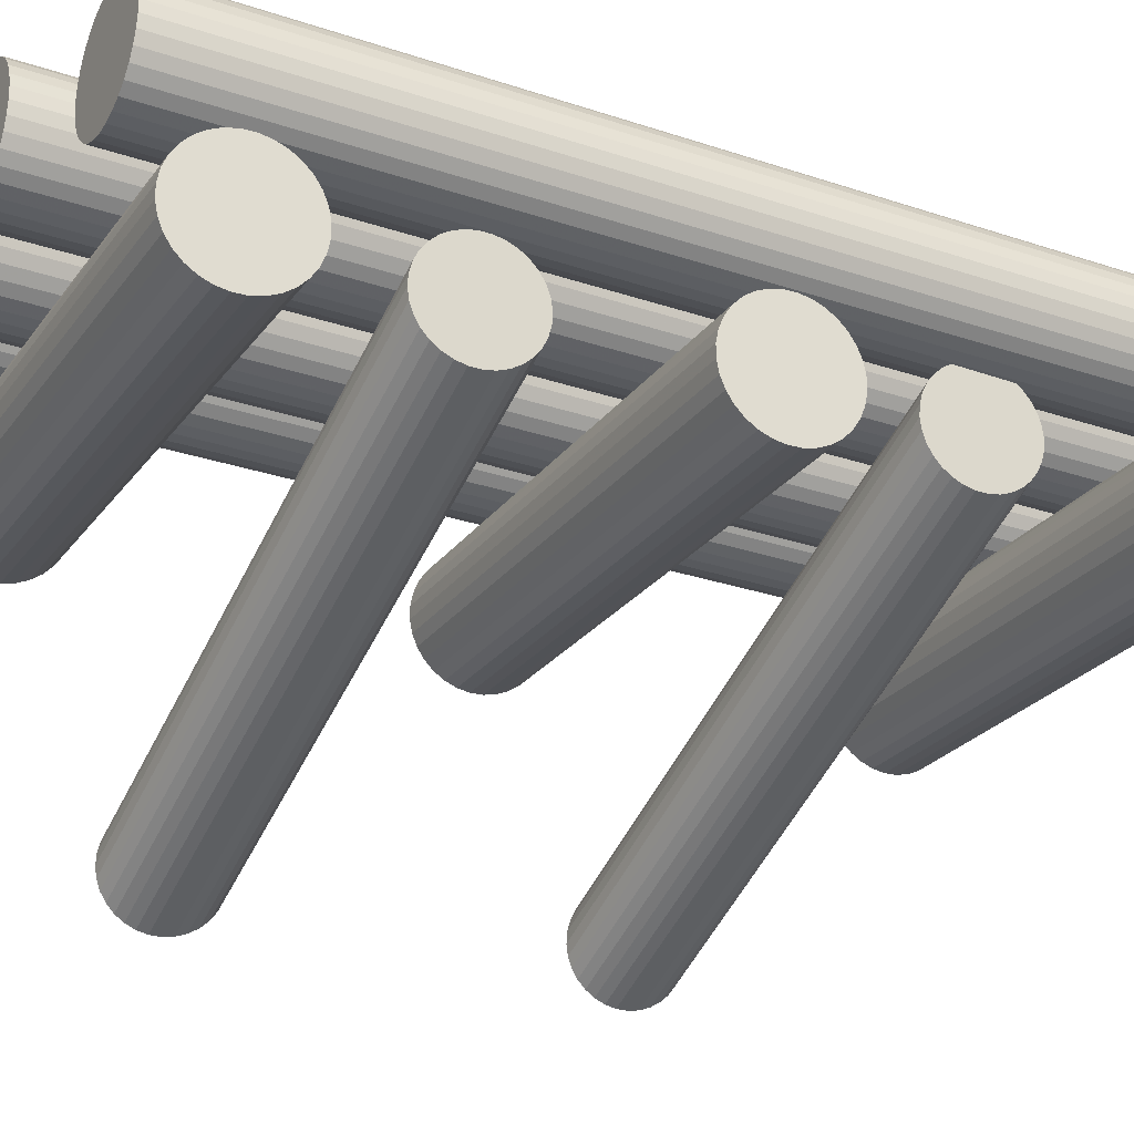
<metadata>
{"format":"obj","ext":"obj","renderer":"f3d","projection":"perspective","resolution":1024,"background":"white","views":[{"elev":-28.1,"azim":63.2,"up":"+Y"}]}
</metadata>
<code>
o Cylinder
v -0.03865 2.343 4.034
v -0.07135 2.356 -3.907
v 0.03594 2.274 4.034
v 0.003247 2.287 -3.907
v 0.1216 2.221 4.033
v 0.08892 2.234 -3.908
v 0.2151 2.185 4.033
v 0.1824 2.198 -3.908
v 0.3128 2.168 4.032
v 0.2801 2.18 -3.909
v 0.4109 2.169 4.032
v 0.3782 2.182 -3.909
v 0.5057 2.191 4.031
v 0.473 2.203 -3.91
v 0.5935 2.23 4.031
v 0.5608 2.243 -3.91
v 0.6709 2.287 4.03
v 0.6383 2.3 -3.91
v 0.7351 2.358 4.03
v 0.7024 2.371 -3.911
v 0.7835 2.441 4.03
v 0.7508 2.454 -3.911
v 0.8142 2.533 4.03
v 0.7815 2.546 -3.911
v 0.8261 2.631 4.03
v 0.7934 2.644 -3.911
v 0.8187 2.73 4.03
v 0.786 2.743 -3.91
v 0.7924 2.826 4.031
v 0.7597 2.839 -3.91
v 0.748 2.917 4.031
v 0.7153 2.93 -3.91
v 0.6873 2.998 4.031
v 0.6547 3.011 -3.909
v 0.6128 3.067 4.032
v 0.5801 3.08 -3.909
v 0.5271 3.12 4.032
v 0.4944 3.133 -3.908
v 0.4336 3.157 4.033
v 0.4009 3.169 -3.908
v 0.3359 3.174 4.034
v 0.3032 3.187 -3.907
v 0.2378 3.172 4.034
v 0.2051 3.185 -3.907
v 0.143 3.151 4.035
v 0.1103 3.164 -3.906
v 0.05522 3.111 4.035
v 0.02253 3.124 -3.906
v -0.02225 3.055 4.035
v -0.05495 3.068 -3.905
v -0.08641 2.983 4.035
v -0.1191 2.996 -3.905
v -0.1348 2.9 4.036
v -0.1675 2.913 -3.905
v -0.1655 2.808 4.036
v -0.1982 2.821 -3.905
v -0.1774 2.711 4.035
v -0.2101 2.723 -3.905
v -0.17 2.612 4.035
v -0.2027 2.624 -3.905
v -0.1437 2.515 4.035
v -0.1764 2.528 -3.906
v -0.09929 2.424 4.035
v -0.132 2.437 -3.906
v -1.051 2.309 4.418
v -1.093 2.322 -3.522
v -0.9767 2.24 4.418
v -1.018 2.253 -3.523
v -0.891 2.187 4.417
v -0.9323 2.2 -3.523
v -0.7976 2.151 4.417
v -0.8389 2.164 -3.524
v -0.6999 2.133 4.416
v -0.7412 2.146 -3.524
v -0.6018 2.135 4.416
v -0.6431 2.148 -3.525
v -0.507 2.156 4.415
v -0.5483 2.169 -3.525
v -0.4192 2.196 4.415
v -0.4605 2.209 -3.526
v -0.3417 2.253 4.415
v -0.383 2.265 -3.526
v -0.2776 2.324 4.414
v -0.3188 2.337 -3.526
v -0.2292 2.407 4.414
v -0.2705 2.42 -3.526
v -0.1985 2.499 4.414
v -0.2397 2.512 -3.526
v -0.1866 2.597 4.414
v -0.2278 2.609 -3.526
v -0.1939 2.696 4.415
v -0.2352 2.708 -3.526
v -0.2203 2.792 4.415
v -0.2616 2.805 -3.526
v -0.2647 2.883 4.415
v -0.306 2.896 -3.525
v -0.3253 2.964 4.416
v -0.3666 2.977 -3.525
v -0.3999 3.033 4.416
v -0.4412 3.046 -3.524
v -0.4856 3.086 4.417
v -0.5269 3.099 -3.524
v -0.5791 3.122 4.417
v -0.6203 3.135 -3.523
v -0.6767 3.14 4.418
v -0.718 3.153 -3.523
v -0.7748 3.138 4.418
v -0.8161 3.151 -3.522
v -0.8696 3.117 4.419
v -0.9109 3.129 -3.522
v -0.9574 3.077 4.419
v -0.9987 3.09 -3.521
v -1.035 3.021 4.42
v -1.076 3.033 -3.521
v -1.099 2.949 4.42
v -1.14 2.962 -3.521
v -1.147 2.866 4.42
v -1.189 2.879 -3.521
v -1.178 2.774 4.42
v -1.219 2.787 -3.521
v -1.19 2.676 4.42
v -1.231 2.689 -3.521
v -1.183 2.577 4.42
v -1.224 2.59 -3.521
v -1.156 2.481 4.419
v -1.198 2.494 -3.521
v -1.112 2.39 4.419
v -1.153 2.403 -3.522
v -1.987 2.198 4.198
v -2.028 2.211 -3.743
v -1.912 2.13 4.198
v -1.954 2.142 -3.743
v -1.827 2.076 4.197
v -1.868 2.089 -3.744
v -1.733 2.04 4.196
v -1.774 2.053 -3.744
v -1.635 2.023 4.196
v -1.677 2.035 -3.745
v -1.537 2.024 4.195
v -1.579 2.037 -3.745
v -1.443 2.046 4.195
v -1.484 2.058 -3.746
v -1.355 2.085 4.195
v -1.396 2.098 -3.746
v -1.277 2.142 4.194
v -1.318 2.155 -3.746
v -1.213 2.213 4.194
v -1.254 2.226 -3.747
v -1.165 2.296 4.194
v -1.206 2.309 -3.747
v -1.134 2.389 4.194
v -1.175 2.401 -3.747
v -1.122 2.486 4.194
v -1.163 2.499 -3.747
v -1.129 2.585 4.194
v -1.171 2.598 -3.746
v -1.156 2.682 4.195
v -1.197 2.694 -3.746
v -1.2 2.772 4.195
v -1.241 2.785 -3.746
v -1.261 2.853 4.195
v -1.302 2.866 -3.745
v -1.335 2.922 4.196
v -1.377 2.935 -3.745
v -1.421 2.975 4.196
v -1.462 2.988 -3.744
v -1.515 3.012 4.197
v -1.556 3.024 -3.744
v -1.612 3.029 4.197
v -1.653 3.042 -3.743
v -1.71 3.027 4.198
v -1.752 3.04 -3.743
v -1.805 3.006 4.198
v -1.846 3.019 -3.742
v -1.893 2.966 4.199
v -1.934 2.979 -3.742
v -1.97 2.91 4.199
v -2.012 2.923 -3.742
v -2.035 2.838 4.199
v -2.076 2.851 -3.741
v -2.083 2.755 4.199
v -2.124 2.768 -3.741
v -2.114 2.663 4.199
v -2.155 2.676 -3.741
v -2.126 2.566 4.199
v -2.167 2.578 -3.741
v -2.118 2.467 4.199
v -2.159 2.479 -3.742
v -2.092 2.37 4.199
v -2.133 2.383 -3.742
v -2.047 2.279 4.199
v -2.089 2.292 -3.742
v -2.983 2.353 3.987
v -3.007 2.366 -3.954
v -2.909 2.284 3.986
v -2.933 2.297 -3.955
v -2.823 2.231 3.986
v -2.847 2.244 -3.955
v -2.73 2.195 3.985
v -2.754 2.208 -3.956
v -2.632 2.177 3.984
v -2.656 2.19 -3.956
v -2.534 2.179 3.984
v -2.558 2.192 -3.957
v -2.439 2.201 3.983
v -2.463 2.213 -3.957
v -2.351 2.24 3.983
v -2.375 2.253 -3.958
v -2.274 2.297 3.983
v -2.298 2.309 -3.958
v -2.209 2.368 3.983
v -2.234 2.381 -3.958
v -2.161 2.451 3.982
v -2.185 2.464 -3.958
v -2.13 2.543 3.982
v -2.154 2.556 -3.958
v -2.118 2.641 3.983
v -2.143 2.654 -3.958
v -2.126 2.74 3.983
v -2.15 2.753 -3.958
v -2.152 2.836 3.983
v -2.176 2.849 -3.958
v -2.197 2.927 3.983
v -2.221 2.94 -3.957
v -2.257 3.008 3.984
v -2.281 3.021 -3.957
v -2.332 3.077 3.984
v -2.356 3.09 -3.956
v -2.418 3.13 3.985
v -2.442 3.143 -3.956
v -2.511 3.166 3.985
v -2.535 3.179 -3.955
v -2.609 3.184 3.986
v -2.633 3.197 -3.955
v -2.707 3.182 3.986
v -2.731 3.195 -3.954
v -2.802 3.161 3.987
v -2.826 3.174 -3.954
v -2.889 3.121 3.987
v -2.913 3.134 -3.953
v -2.967 3.065 3.988
v -2.991 3.077 -3.953
v -3.031 2.993 3.988
v -3.055 3.006 -3.953
v -3.079 2.91 3.988
v -3.103 2.923 -3.953
v -3.11 2.818 3.988
v -3.134 2.831 -3.953
v -3.122 2.721 3.988
v -3.146 2.733 -3.953
v -3.115 2.622 3.988
v -3.139 2.634 -3.953
v -3.088 2.525 3.987
v -3.112 2.538 -3.953
v -3.044 2.434 3.987
v -3.068 2.447 -3.954
v -3.212 1.562 -3.549
v 0.8796 1.323 -3.57
v -3.213 1.476 -3.495
v 0.8784 1.237 -3.516
v -3.214 1.401 -3.427
v 0.8774 1.162 -3.448
v -3.215 1.342 -3.347
v 0.8766 1.102 -3.368
v -3.215 1.298 -3.257
v 0.8761 1.059 -3.278
v -3.215 1.274 -3.162
v 0.8759 1.035 -3.183
v -3.215 1.269 -3.065
v 0.876 1.03 -3.086
v -3.215 1.283 -2.97
v 0.8764 1.044 -2.991
v -3.214 1.317 -2.88
v 0.8771 1.078 -2.901
v -3.213 1.368 -2.799
v 0.878 1.129 -2.82
v -3.212 1.436 -2.73
v 0.8792 1.196 -2.751
v -3.211 1.516 -2.676
v 0.8805 1.277 -2.697
v -3.209 1.607 -2.638
v 0.882 1.367 -2.659
v -3.208 1.704 -2.619
v 0.8835 1.465 -2.64
v -3.206 1.804 -2.618
v 0.8851 1.565 -2.639
v -3.205 1.903 -2.637
v 0.8866 1.664 -2.658
v -3.203 1.998 -2.673
v 0.888 1.759 -2.694
v -3.202 2.084 -2.727
v 0.8892 1.845 -2.748
v -3.201 2.158 -2.795
v 0.8902 1.919 -2.816
v -3.2 2.218 -2.875
v 0.891 1.979 -2.896
v -3.2 2.261 -2.964
v 0.8915 2.022 -2.986
v -3.2 2.286 -3.059
v 0.8917 2.047 -3.081
v -3.2 2.291 -3.156
v 0.8915 2.052 -3.178
v -3.2 2.276 -3.252
v 0.8911 2.037 -3.273
v -3.201 2.243 -3.342
v 0.8905 2.004 -3.363
v -3.202 2.191 -3.422
v 0.8895 1.952 -3.444
v -3.203 2.124 -3.491
v 0.8883 1.885 -3.513
v -3.204 2.044 -3.546
v 0.887 1.805 -3.567
v -3.206 1.953 -3.583
v 0.8855 1.714 -3.605
v -3.207 1.856 -3.603
v 0.884 1.617 -3.624
v -3.209 1.756 -3.604
v 0.8825 1.517 -3.625
v -3.21 1.656 -3.585
v 0.881 1.417 -3.606
v -3.164 1.5 2.987
v 0.9274 1.261 2.966
v -3.165 1.414 3.041
v 0.9262 1.175 3.02
v -3.166 1.339 3.109
v 0.9251 1.1 3.088
v -3.167 1.28 3.189
v 0.9244 1.04 3.168
v -3.167 1.237 3.279
v 0.9239 0.9974 3.258
v -3.168 1.212 3.374
v 0.9237 0.9728 3.353
v -3.167 1.207 3.471
v 0.9238 0.9677 3.45
v -3.167 1.221 3.566
v 0.9242 0.9822 3.545
v -3.166 1.255 3.656
v 0.9249 1.016 3.635
v -3.165 1.306 3.737
v 0.9258 1.067 3.716
v -3.164 1.374 3.806
v 0.927 1.134 3.785
v -3.163 1.454 3.86
v 0.9283 1.215 3.839
v -3.161 1.545 3.898
v 0.9298 1.305 3.877
v -3.16 1.642 3.917
v 0.9313 1.403 3.896
v -3.158 1.742 3.918
v 0.9329 1.503 3.897
v -3.157 1.841 3.899
v 0.9344 1.602 3.878
v -3.155 1.936 3.863
v 0.9358 1.697 3.842
v -3.154 2.022 3.809
v 0.937 1.783 3.788
v -3.153 2.096 3.741
v 0.938 1.857 3.72
v -3.152 2.156 3.661
v 0.9388 1.917 3.64
v -3.152 2.199 3.572
v 0.9393 1.96 3.551
v -3.152 2.224 3.477
v 0.9394 1.985 3.456
v -3.152 2.229 3.38
v 0.9393 1.99 3.359
v -3.152 2.214 3.284
v 0.9389 1.975 3.263
v -3.153 2.181 3.195
v 0.9382 1.942 3.173
v -3.154 2.129 3.114
v 0.9373 1.89 3.093
v -3.155 2.062 3.045
v 0.9361 1.823 3.024
v -3.156 1.982 2.99
v 0.9348 1.743 2.969
v -3.158 1.891 2.953
v 0.9333 1.652 2.932
v -3.159 1.794 2.933
v 0.9318 1.555 2.912
v -3.161 1.694 2.932
v 0.9303 1.455 2.911
v -3.162 1.594 2.951
v 0.9288 1.355 2.93
v -3.168 1.461 -0.3263
v 0.9233 1.222 -0.3473
v -3.169 1.375 -0.2729
v 0.9221 1.136 -0.2939
v -3.17 1.301 -0.2047
v 0.9211 1.062 -0.2258
v -3.171 1.241 -0.1244
v 0.9203 1.002 -0.1454
v -3.171 1.198 -0.03501
v 0.9198 0.9587 -0.05607
v -3.172 1.173 0.06
v 0.9196 0.9341 0.03894
v -3.172 1.168 0.157
v 0.9197 0.929 0.1359
v -3.171 1.183 0.2522
v 0.9201 0.9435 0.2312
v -3.17 1.216 0.3421
v 0.9208 0.9771 0.321
v -3.169 1.268 0.423
v 0.9217 1.029 0.402
v -3.168 1.335 0.492
v 0.9229 1.096 0.471
v -3.167 1.415 0.5464
v 0.9242 1.176 0.5253
v -3.166 1.506 0.584
v 0.9257 1.267 0.563
v -3.164 1.603 0.6035
v 0.9272 1.364 0.5825
v -3.162 1.703 0.6041
v 0.9288 1.464 0.5831
v -3.161 1.802 0.5858
v 0.9303 1.563 0.5647
v -3.16 1.897 0.5492
v 0.9317 1.658 0.5281
v -3.158 1.983 0.4958
v 0.9329 1.744 0.4747
v -3.157 2.058 0.4276
v 0.9339 1.818 0.4066
v -3.157 2.117 0.3473
v 0.9347 1.878 0.3262
v -3.156 2.16 0.2579
v 0.9352 1.921 0.2369
v -3.156 2.185 0.1629
v 0.9354 1.946 0.1419
v -3.156 2.19 0.06592
v 0.9352 1.951 0.04487
v -3.156 2.176 -0.02931
v 0.9348 1.936 -0.05037
v -3.157 2.142 -0.1191
v 0.9342 1.903 -0.1402
v -3.158 2.091 -0.2001
v 0.9332 1.851 -0.2212
v -3.159 2.023 -0.2691
v 0.932 1.784 -0.2902
v -3.161 1.943 -0.3235
v 0.9307 1.704 -0.3445
v -3.162 1.852 -0.3611
v 0.9292 1.613 -0.3822
v -3.164 1.755 -0.3806
v 0.9277 1.516 -0.4017
v -3.165 1.655 -0.3812
v 0.9262 1.416 -0.4023
v -3.167 1.556 -0.3628
v 0.9247 1.317 -0.3839
v 0.3182 1.686 -2.024
v -4.145 -0.1205 -1.918
v 0.3237 1.771 -2.045
v -4.139 -0.03608 -1.938
v 0.3298 1.857 -2.048
v -4.133 0.04971 -1.941
v 0.3362 1.94 -2.033
v -4.127 0.1336 -1.926
v 0.3427 2.019 -2.001
v -4.12 0.2123 -1.895
v 0.3491 2.09 -1.954
v -4.114 0.2828 -1.847
v 0.355 2.149 -1.893
v -4.108 0.3424 -1.786
v 0.3604 2.196 -1.82
v -4.103 0.3888 -1.713
v 0.3649 2.227 -1.739
v -4.098 0.4202 -1.632
v 0.3684 2.242 -1.651
v -4.095 0.4355 -1.545
v 0.3708 2.241 -1.562
v -4.092 0.434 -1.456
v 0.3719 2.223 -1.474
v -4.091 0.4158 -1.367
v 0.3718 2.188 -1.39
v -4.091 0.3816 -1.284
v 0.3704 2.14 -1.314
v -4.093 0.3326 -1.208
v 0.3678 2.078 -1.249
v -4.095 0.2709 -1.143
v 0.364 2.006 -1.197
v -4.099 0.1987 -1.091
v 0.3593 1.926 -1.16
v -4.104 0.1189 -1.054
v 0.3539 1.841 -1.14
v -4.109 0.03447 -1.034
v 0.3478 1.756 -1.137
v -4.115 -0.05133 -1.031
v 0.3414 1.672 -1.152
v -4.122 -0.1352 -1.045
v 0.3348 1.593 -1.184
v -4.128 -0.2139 -1.077
v 0.3285 1.523 -1.231
v -4.134 -0.2844 -1.124
v 0.3225 1.463 -1.292
v -4.14 -0.344 -1.185
v 0.3172 1.417 -1.365
v -4.146 -0.3904 -1.258
v 0.3127 1.385 -1.446
v -4.15 -0.4218 -1.34
v 0.3091 1.37 -1.533
v -4.154 -0.4371 -1.427
v 0.3068 1.371 -1.623
v -4.156 -0.4356 -1.516
v 0.3056 1.39 -1.711
v -4.157 -0.4174 -1.604
v 0.3058 1.424 -1.795
v -4.157 -0.3832 -1.688
v 0.3072 1.473 -1.87
v -4.156 -0.3343 -1.764
v 0.3098 1.534 -1.936
v -4.153 -0.2725 -1.829
v 0.3135 1.607 -1.988
v -4.149 -0.2004 -1.881
v 0.3444 1.612 1.336
v -4.119 -0.195 1.442
v 0.3499 1.696 1.316
v -4.113 -0.1106 1.422
v 0.356 1.782 1.313
v -4.107 -0.02478 1.419
v 0.3624 1.866 1.327
v -4.101 0.05907 1.434
v 0.3689 1.945 1.359
v -4.094 0.1378 1.466
v 0.3753 2.015 1.406
v -4.088 0.2083 1.513
v 0.3812 2.075 1.468
v -4.082 0.2679 1.574
v 0.3866 2.121 1.54
v -4.076 0.3143 1.647
v 0.3911 2.153 1.622
v -4.072 0.3457 1.728
v 0.3946 2.168 1.709
v -4.068 0.361 1.815
v 0.397 2.166 1.798
v -4.066 0.3595 1.905
v 0.3981 2.148 1.886
v -4.065 0.3413 1.993
v 0.398 2.114 1.97
v -4.065 0.3071 2.077
v 0.3966 2.065 2.046
v -4.066 0.2581 2.152
v 0.394 2.003 2.111
v -4.069 0.1964 2.218
v 0.3902 1.931 2.163
v -4.073 0.1243 2.27
v 0.3855 1.851 2.2
v -4.077 0.04441 2.307
v 0.38 1.767 2.22
v -4.083 -0.04002 2.327
v 0.374 1.681 2.223
v -4.089 -0.1258 2.33
v 0.3676 1.597 2.208
v -4.095 -0.2097 2.315
v 0.361 1.519 2.177
v -4.102 -0.2884 2.283
v 0.3547 1.448 2.129
v -4.108 -0.3589 2.236
v 0.3487 1.388 2.068
v -4.114 -0.4185 2.175
v 0.3434 1.342 1.995
v -4.12 -0.4649 2.102
v 0.3388 1.311 1.914
v -4.124 -0.4963 2.021
v 0.3353 1.295 1.827
v -4.128 -0.5116 1.933
v 0.333 1.297 1.738
v -4.13 -0.5101 1.844
v 0.3318 1.315 1.649
v -4.131 -0.4919 1.756
v 0.332 1.349 1.566
v -4.131 -0.4577 1.672
v 0.3333 1.398 1.49
v -4.13 -0.4087 1.596
v 0.336 1.46 1.425
v -4.127 -0.347 1.531
v 0.3397 1.532 1.373
v -4.123 -0.2748 1.479
f 1 2 4 3
f 3 4 6 5
f 5 6 8 7
f 7 8 10 9
f 9 10 12 11
f 11 12 14 13
f 13 14 16 15
f 15 16 18 17
f 17 18 20 19
f 19 20 22 21
f 21 22 24 23
f 23 24 26 25
f 25 26 28 27
f 27 28 30 29
f 29 30 32 31
f 31 32 34 33
f 33 34 36 35
f 35 36 38 37
f 37 38 40 39
f 39 40 42 41
f 41 42 44 43
f 43 44 46 45
f 45 46 48 47
f 47 48 50 49
f 49 50 52 51
f 51 52 54 53
f 53 54 56 55
f 55 56 58 57
f 57 58 60 59
f 59 60 62 61
f 4 2 64 62 60 58 56 54 52 50 48 46 44 42 40 38 36 34 32 30 28 26 24 22 20 18 16 14 12 10 8 6
f 63 64 2 1
f 61 62 64 63
f 1 3 5 7 9 11 13 15 17 19 21 23 25 27 29 31 33 35 37 39 41 43 45 47 49 51 53 55 57 59 61 63
f 65 66 68 67
f 67 68 70 69
f 69 70 72 71
f 71 72 74 73
f 73 74 76 75
f 75 76 78 77
f 77 78 80 79
f 79 80 82 81
f 81 82 84 83
f 83 84 86 85
f 85 86 88 87
f 87 88 90 89
f 89 90 92 91
f 91 92 94 93
f 93 94 96 95
f 95 96 98 97
f 97 98 100 99
f 99 100 102 101
f 101 102 104 103
f 103 104 106 105
f 105 106 108 107
f 107 108 110 109
f 109 110 112 111
f 111 112 114 113
f 113 114 116 115
f 115 116 118 117
f 117 118 120 119
f 119 120 122 121
f 121 122 124 123
f 123 124 126 125
f 68 66 128 126 124 122 120 118 116 114 112 110 108 106 104 102 100 98 96 94 92 90 88 86 84 82 80 78 76 74 72 70
f 127 128 66 65
f 125 126 128 127
f 65 67 69 71 73 75 77 79 81 83 85 87 89 91 93 95 97 99 101 103 105 107 109 111 113 115 117 119 121 123 125 127
f 129 130 132 131
f 131 132 134 133
f 133 134 136 135
f 135 136 138 137
f 137 138 140 139
f 139 140 142 141
f 141 142 144 143
f 143 144 146 145
f 145 146 148 147
f 147 148 150 149
f 149 150 152 151
f 151 152 154 153
f 153 154 156 155
f 155 156 158 157
f 157 158 160 159
f 159 160 162 161
f 161 162 164 163
f 163 164 166 165
f 165 166 168 167
f 167 168 170 169
f 169 170 172 171
f 171 172 174 173
f 173 174 176 175
f 175 176 178 177
f 177 178 180 179
f 179 180 182 181
f 181 182 184 183
f 183 184 186 185
f 185 186 188 187
f 187 188 190 189
f 132 130 192 190 188 186 184 182 180 178 176 174 172 170 168 166 164 162 160 158 156 154 152 150 148 146 144 142 140 138 136 134
f 191 192 130 129
f 189 190 192 191
f 129 131 133 135 137 139 141 143 145 147 149 151 153 155 157 159 161 163 165 167 169 171 173 175 177 179 181 183 185 187 189 191
f 193 194 196 195
f 195 196 198 197
f 197 198 200 199
f 199 200 202 201
f 201 202 204 203
f 203 204 206 205
f 205 206 208 207
f 207 208 210 209
f 209 210 212 211
f 211 212 214 213
f 213 214 216 215
f 215 216 218 217
f 217 218 220 219
f 219 220 222 221
f 221 222 224 223
f 223 224 226 225
f 225 226 228 227
f 227 228 230 229
f 229 230 232 231
f 231 232 234 233
f 233 234 236 235
f 235 236 238 237
f 237 238 240 239
f 239 240 242 241
f 241 242 244 243
f 243 244 246 245
f 245 246 248 247
f 247 248 250 249
f 249 250 252 251
f 251 252 254 253
f 196 194 256 254 252 250 248 246 244 242 240 238 236 234 232 230 228 226 224 222 220 218 216 214 212 210 208 206 204 202 200 198
f 255 256 194 193
f 253 254 256 255
f 193 195 197 199 201 203 205 207 209 211 213 215 217 219 221 223 225 227 229 231 233 235 237 239 241 243 245 247 249 251 253 255
f 257 258 260 259
f 259 260 262 261
f 261 262 264 263
f 263 264 266 265
f 265 266 268 267
f 267 268 270 269
f 269 270 272 271
f 271 272 274 273
f 273 274 276 275
f 275 276 278 277
f 277 278 280 279
f 279 280 282 281
f 281 282 284 283
f 283 284 286 285
f 285 286 288 287
f 287 288 290 289
f 289 290 292 291
f 291 292 294 293
f 293 294 296 295
f 295 296 298 297
f 297 298 300 299
f 299 300 302 301
f 301 302 304 303
f 303 304 306 305
f 305 306 308 307
f 307 308 310 309
f 309 310 312 311
f 311 312 314 313
f 313 314 316 315
f 315 316 318 317
f 260 258 320 318 316 314 312 310 308 306 304 302 300 298 296 294 292 290 288 286 284 282 280 278 276 274 272 270 268 266 264 262
f 319 320 258 257
f 317 318 320 319
f 257 259 261 263 265 267 269 271 273 275 277 279 281 283 285 287 289 291 293 295 297 299 301 303 305 307 309 311 313 315 317 319
f 321 322 324 323
f 323 324 326 325
f 325 326 328 327
f 327 328 330 329
f 329 330 332 331
f 331 332 334 333
f 333 334 336 335
f 335 336 338 337
f 337 338 340 339
f 339 340 342 341
f 341 342 344 343
f 343 344 346 345
f 345 346 348 347
f 347 348 350 349
f 349 350 352 351
f 351 352 354 353
f 353 354 356 355
f 355 356 358 357
f 357 358 360 359
f 359 360 362 361
f 361 362 364 363
f 363 364 366 365
f 365 366 368 367
f 367 368 370 369
f 369 370 372 371
f 371 372 374 373
f 373 374 376 375
f 375 376 378 377
f 377 378 380 379
f 379 380 382 381
f 324 322 384 382 380 378 376 374 372 370 368 366 364 362 360 358 356 354 352 350 348 346 344 342 340 338 336 334 332 330 328 326
f 383 384 322 321
f 381 382 384 383
f 321 323 325 327 329 331 333 335 337 339 341 343 345 347 349 351 353 355 357 359 361 363 365 367 369 371 373 375 377 379 381 383
f 385 386 388 387
f 387 388 390 389
f 389 390 392 391
f 391 392 394 393
f 393 394 396 395
f 395 396 398 397
f 397 398 400 399
f 399 400 402 401
f 401 402 404 403
f 403 404 406 405
f 405 406 408 407
f 407 408 410 409
f 409 410 412 411
f 411 412 414 413
f 413 414 416 415
f 415 416 418 417
f 417 418 420 419
f 419 420 422 421
f 421 422 424 423
f 423 424 426 425
f 425 426 428 427
f 427 428 430 429
f 429 430 432 431
f 431 432 434 433
f 433 434 436 435
f 435 436 438 437
f 437 438 440 439
f 439 440 442 441
f 441 442 444 443
f 443 444 446 445
f 388 386 448 446 444 442 440 438 436 434 432 430 428 426 424 422 420 418 416 414 412 410 408 406 404 402 400 398 396 394 392 390
f 447 448 386 385
f 445 446 448 447
f 385 387 389 391 393 395 397 399 401 403 405 407 409 411 413 415 417 419 421 423 425 427 429 431 433 435 437 439 441 443 445 447
f 452 451 449 450
f 454 453 451 452
f 456 455 453 454
f 458 457 455 456
f 460 459 457 458
f 462 461 459 460
f 464 463 461 462
f 466 465 463 464
f 468 467 465 466
f 470 469 467 468
f 472 471 469 470
f 474 473 471 472
f 476 475 473 474
f 478 477 475 476
f 480 479 477 478
f 482 481 479 480
f 484 483 481 482
f 486 485 483 484
f 488 487 485 486
f 490 489 487 488
f 492 491 489 490
f 494 493 491 492
f 496 495 493 494
f 498 497 495 496
f 500 499 497 498
f 502 501 499 500
f 504 503 501 502
f 506 505 503 504
f 508 507 505 506
f 510 509 507 508
f 509 511 449 451 453 455 457 459 461 463 465 467 469 471 473 475 477 479 481 483 485 487 489 491 493 495 497 499 501 503 505 507
f 450 449 511 512
f 512 511 509 510
f 512 510 508 506 504 502 500 498 496 494 492 490 488 486 484 482 480 478 476 474 472 470 468 466 464 462 460 458 456 454 452 450
f 516 515 513 514
f 518 517 515 516
f 520 519 517 518
f 522 521 519 520
f 524 523 521 522
f 526 525 523 524
f 528 527 525 526
f 530 529 527 528
f 532 531 529 530
f 534 533 531 532
f 536 535 533 534
f 538 537 535 536
f 540 539 537 538
f 542 541 539 540
f 544 543 541 542
f 546 545 543 544
f 548 547 545 546
f 550 549 547 548
f 552 551 549 550
f 554 553 551 552
f 556 555 553 554
f 558 557 555 556
f 560 559 557 558
f 562 561 559 560
f 564 563 561 562
f 566 565 563 564
f 568 567 565 566
f 570 569 567 568
f 572 571 569 570
f 574 573 571 572
f 573 575 513 515 517 519 521 523 525 527 529 531 533 535 537 539 541 543 545 547 549 551 553 555 557 559 561 563 565 567 569 571
f 514 513 575 576
f 576 575 573 574
f 576 574 572 570 568 566 564 562 560 558 556 554 552 550 548 546 544 542 540 538 536 534 532 530 528 526 524 522 520 518 516 514

</code>
